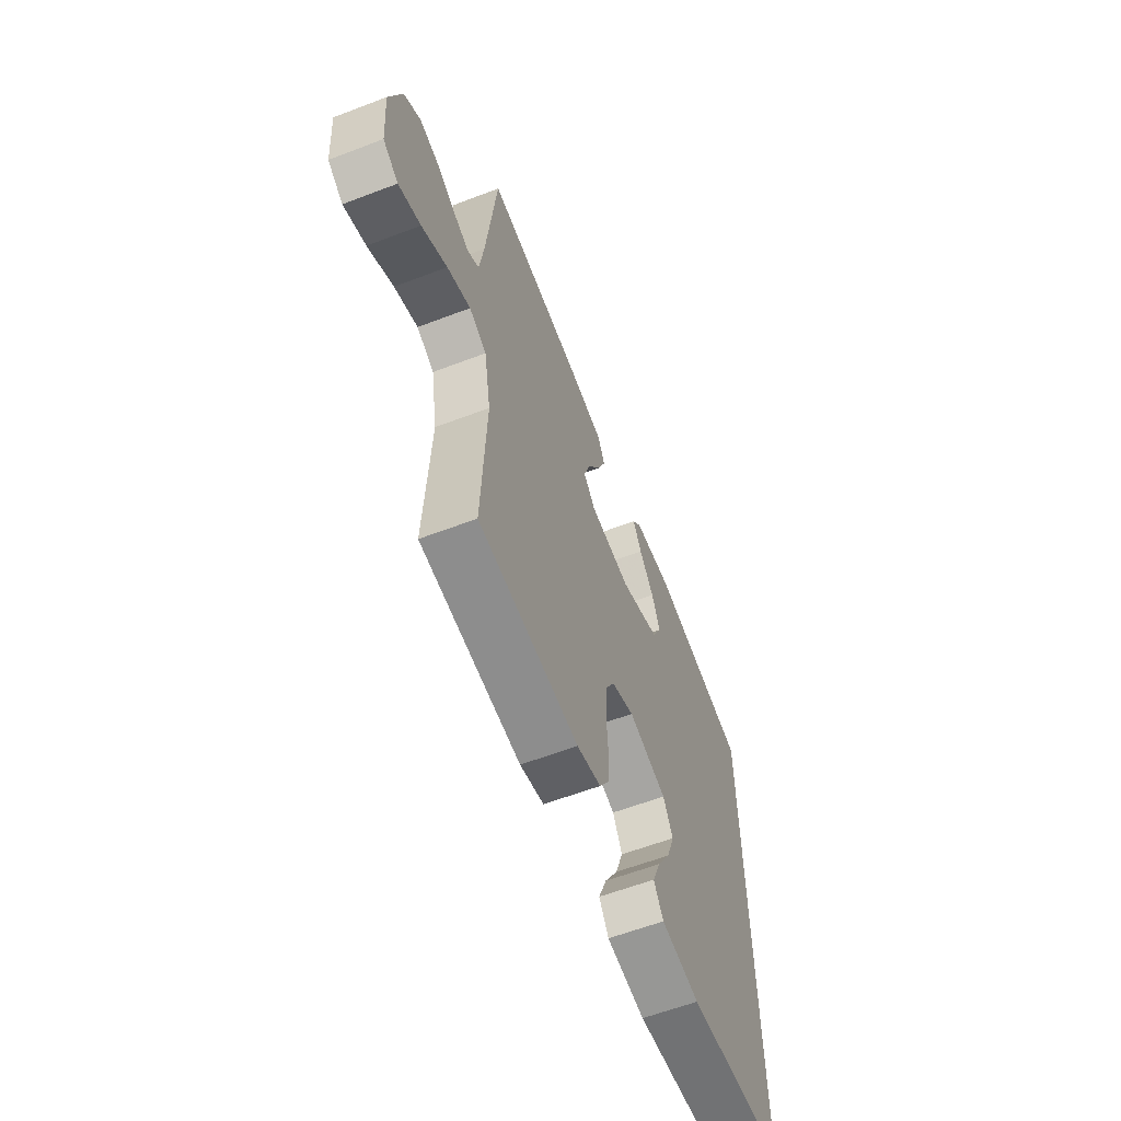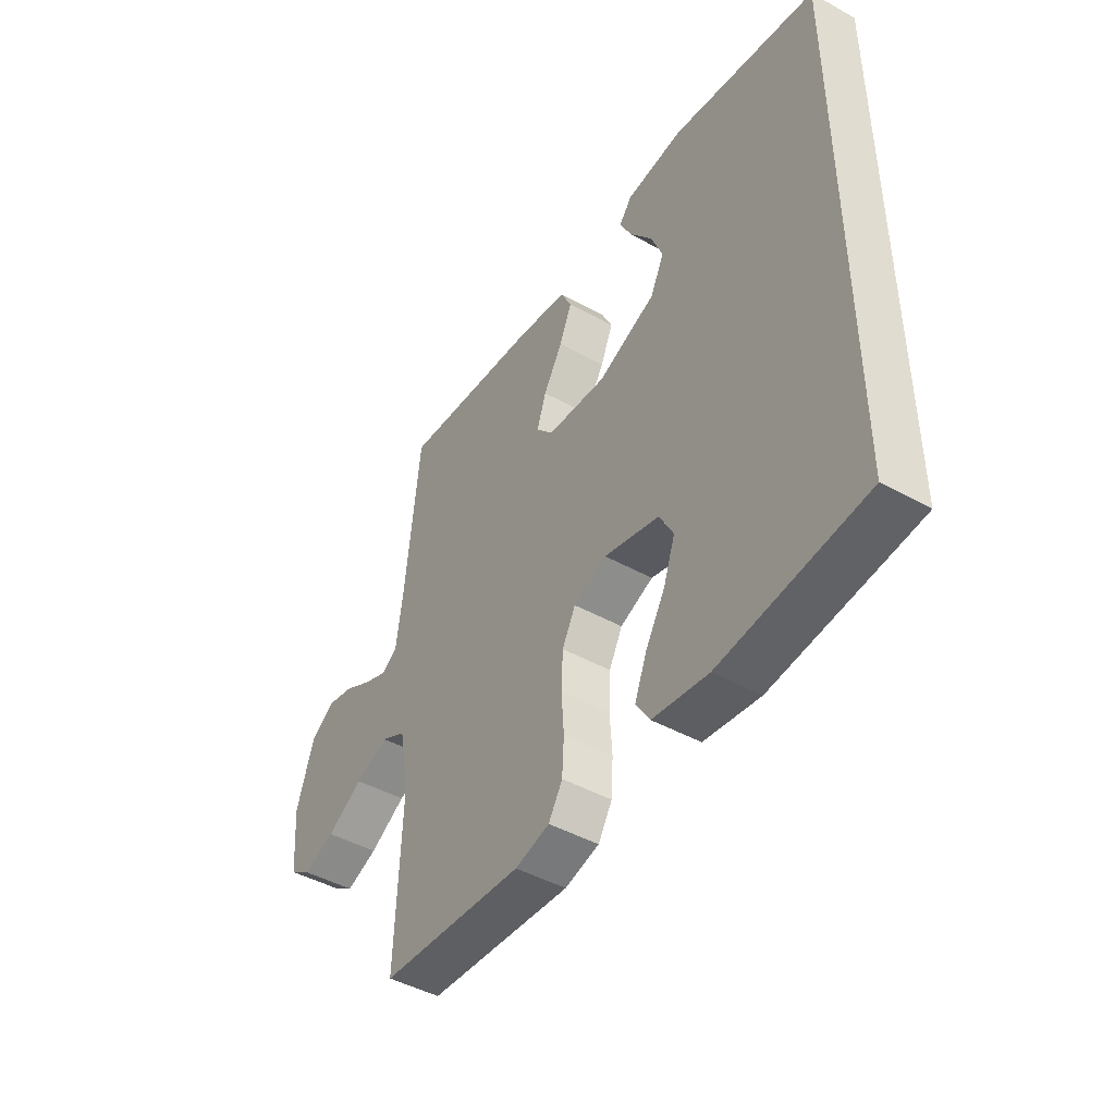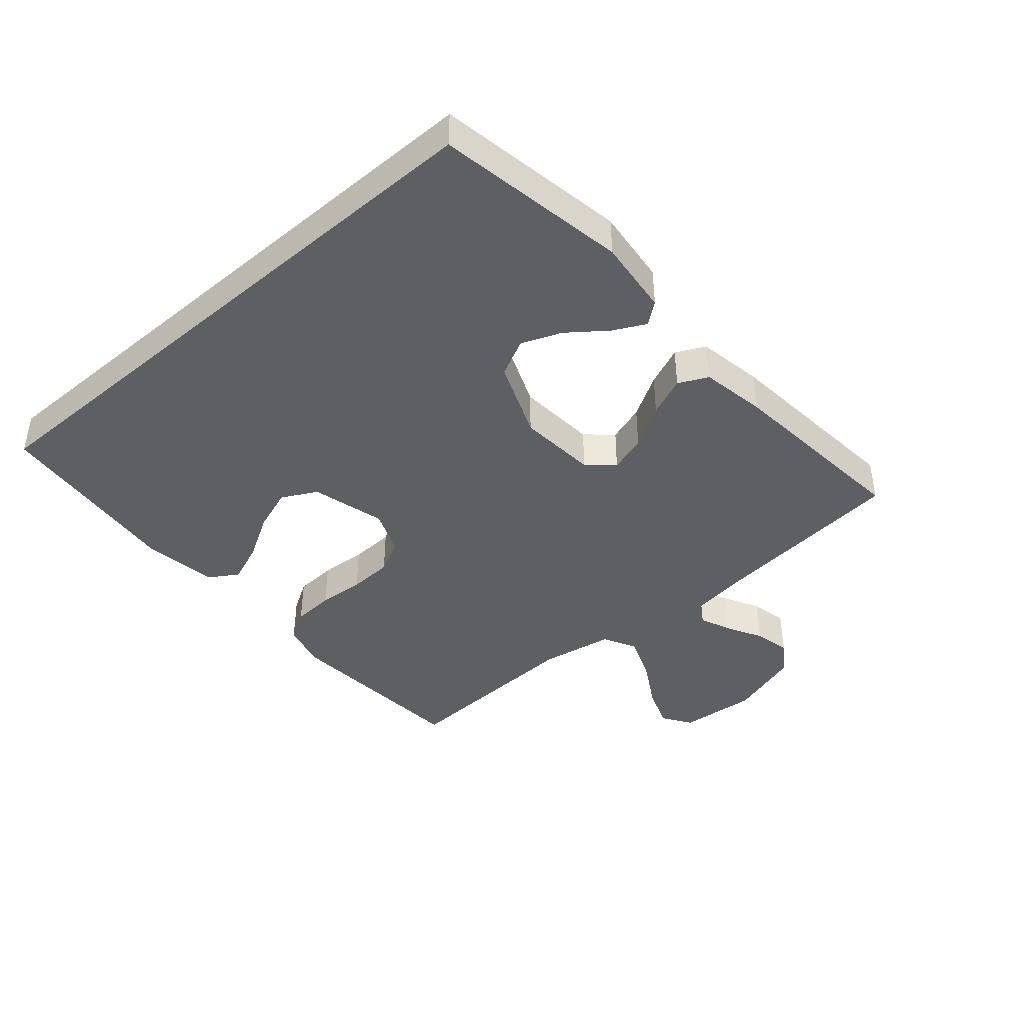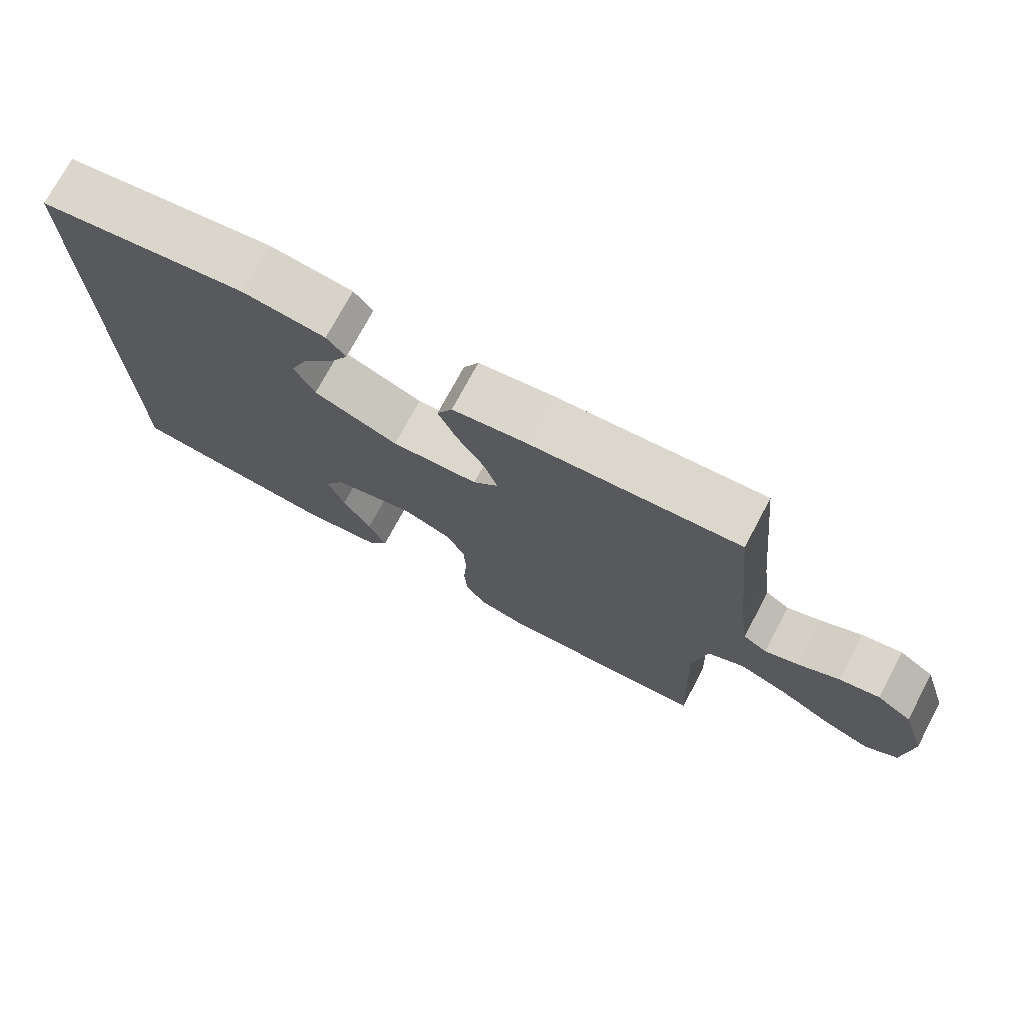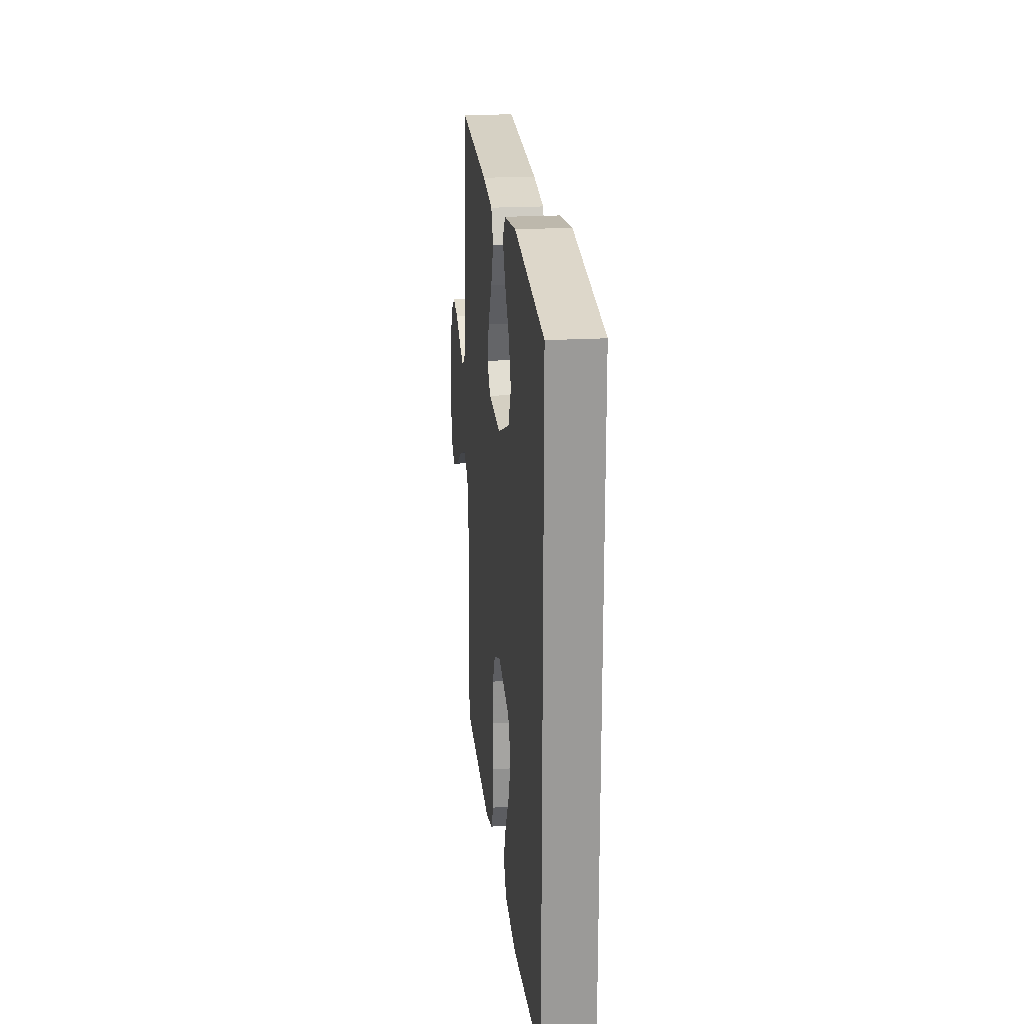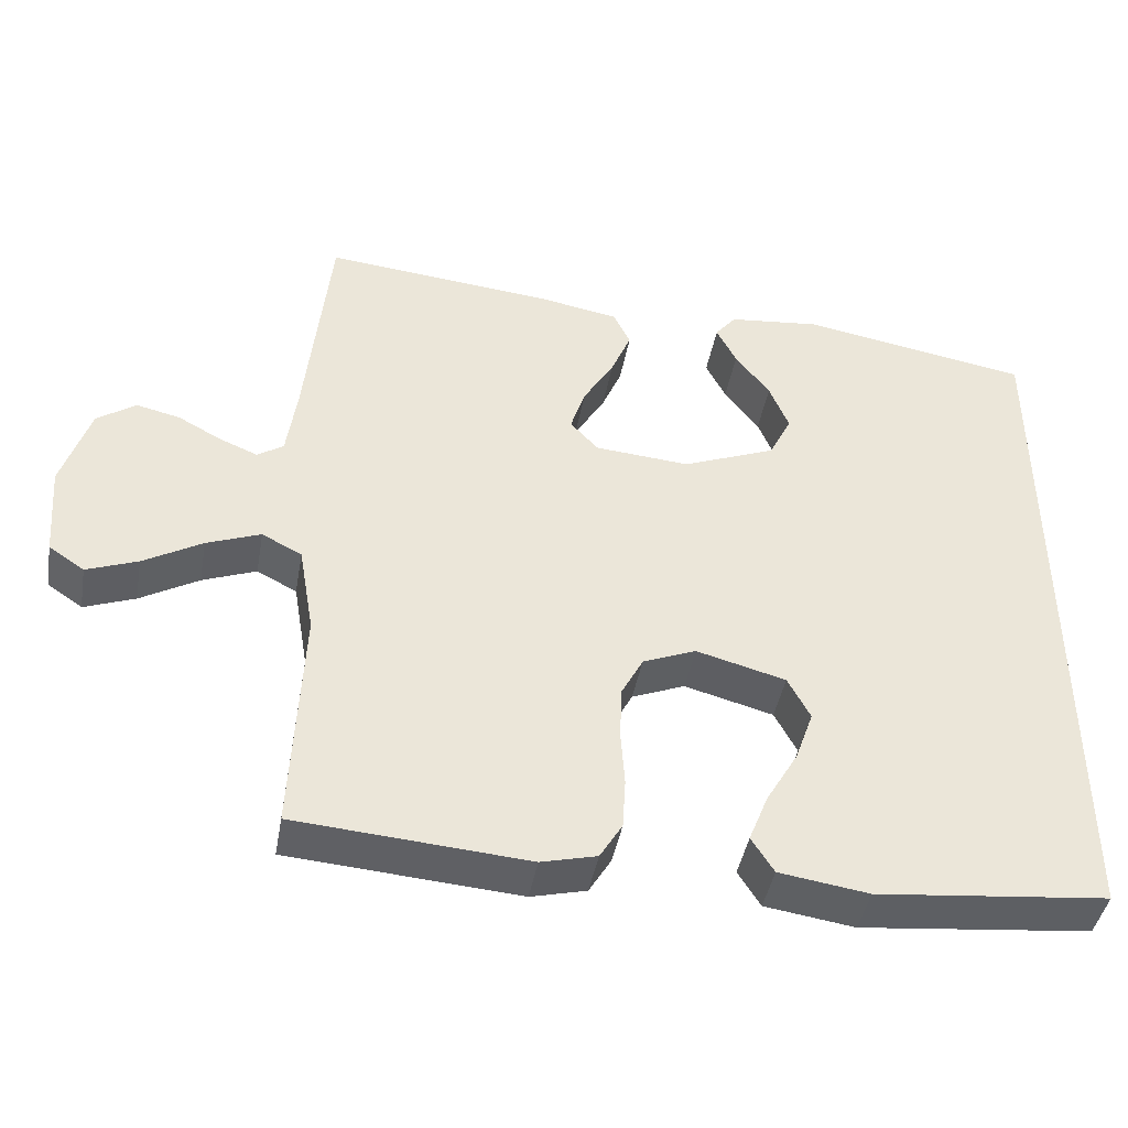
<metadata>
{"format":"obj","ext":"obj","renderer":"f3d","projection":"perspective","resolution":1024,"background":"white","views":[{"elev":-60.7,"azim":111.3,"up":"+Z"},{"elev":-45.4,"azim":-122.7,"up":"+Z"},{"elev":-42.0,"azim":-49.2,"up":"+Y"},{"elev":74.1,"azim":28.2,"up":"+Z"},{"elev":21.0,"azim":-96.1,"up":"+Z"},{"elev":-43.1,"azim":169.9,"up":"+Z"}]}
</metadata>
<code>
v 0.5 0.07 0.5
v 0.531 0.07 0.2
v 0.544 0.07 0.106
v 0.578 0.07 0.084
v 0.627 0.07 0.104
v 0.684 0.07 0.135
v 0.741 0.07 0.148
v 0.791 0.07 0.113
v 0.827 0.07 0
v 0.817 0.07 -0.122
v 0.771 0.07 -0.153
v 0.705 0.07 -0.128
v 0.629 0.07 -0.084
v 0.559 0.07 -0.057
v 0.507 0.07 -0.084
v 0.487 0.07 -0.2
v 0.5 0.07 -0.5
v 0.2 0.07 -0.523
v 0.128 0.07 -0.505
v 0.099 0.07 -0.457
v 0.095 0.07 -0.391
v 0.1 0.07 -0.318
v 0.097 0.07 -0.249
v 0.069 0.07 -0.196
v 0 0.07 -0.168
v -0.116 0.07 -0.199
v -0.145 0.07 -0.254
v -0.121 0.07 -0.322
v -0.08 0.07 -0.392
v -0.055 0.07 -0.455
v -0.084 0.07 -0.501
v -0.2 0.07 -0.518
v -0.5 0.07 -0.487
v -0.5 0.07 0.445
v -0.2 0.07 0.496
v -0.081 0.07 0.483
v -0.054 0.07 0.449
v -0.08 0.07 0.398
v -0.125 0.07 0.339
v -0.15 0.07 0.277
v -0.121 0.07 0.218
v 0 0.07 0.169
v 0.124 0.07 0.179
v 0.16 0.07 0.219
v 0.141 0.07 0.278
v 0.101 0.07 0.345
v 0.075 0.07 0.407
v 0.097 0.07 0.453
v 0.2 0.07 0.471
v 0.5 0 0.5
v 0.531 0 0.2
v 0.544 0 0.106
v 0.578 0 0.084
v 0.627 0 0.104
v 0.684 0 0.135
v 0.741 0 0.148
v 0.791 0 0.113
v 0.827 0 0
v 0.817 0 -0.122
v 0.771 0 -0.153
v 0.705 0 -0.128
v 0.629 0 -0.084
v 0.559 0 -0.057
v 0.507 0 -0.084
v 0.487 0 -0.2
v 0.5 0 -0.5
v 0.2 0 -0.523
v 0.128 0 -0.505
v 0.099 0 -0.457
v 0.095 0 -0.391
v 0.1 0 -0.318
v 0.097 0 -0.249
v 0.069 0 -0.196
v 0 0 -0.168
v -0.116 0 -0.199
v -0.145 0 -0.254
v -0.121 0 -0.322
v -0.08 0 -0.392
v -0.055 0 -0.455
v -0.084 0 -0.501
v -0.2 0 -0.518
v -0.5 0 -0.487
v -0.5 0 0.445
v -0.2 0 0.496
v -0.081 0 0.483
v -0.054 0 0.449
v -0.08 0 0.398
v -0.125 0 0.339
v -0.15 0 0.277
v -0.121 0 0.218
v 0 0 0.169
v 0.124 0 0.179
v 0.16 0 0.219
v 0.141 0 0.278
v 0.101 0 0.345
v 0.075 0 0.407
v 0.097 0 0.453
v 0.2 0 0.471
f 48 49 1 2
f 45 46 47 48
f 44 45 48 2
f 43 44 2 3
f 42 43 3 4
f 36 37 38 39
f 36 39 40
f 35 36 40
f 34 35 40
f 33 34 40 41
f 28 29 30 31
f 27 28 31 32
f 19 20 21 22
f 19 22 23
f 16 17 18 19
f 15 16 19 23
f 14 15 23 24
f 10 11 12 13
f 10 13 14
f 9 10 14
f 8 9 14
f 5 6 7 8
f 4 5 8 14
f 42 4 14 24
f 27 32 33 41
f 26 27 41 42
f 25 26 42
f 24 25 42
f 51 50 98 97
f 97 96 95 94
f 51 97 94 93
f 52 51 93 92
f 53 52 92 91
f 88 87 86 85
f 89 88 85
f 89 85 84
f 89 84 83
f 90 89 83 82
f 80 79 78 77
f 81 80 77 76
f 71 70 69 68
f 72 71 68
f 68 67 66 65
f 72 68 65 64
f 73 72 64 63
f 62 61 60 59
f 63 62 59
f 63 59 58
f 63 58 57
f 57 56 55 54
f 63 57 54 53
f 73 63 53 91
f 90 82 81 76
f 91 90 76 75
f 91 75 74
f 91 74 73
f 1 50 51 2
f 2 51 52 3
f 3 52 53 4
f 4 53 54 5
f 5 54 55 6
f 6 55 56 7
f 7 56 57 8
f 8 57 58 9
f 9 58 59 10
f 10 59 60 11
f 11 60 61 12
f 12 61 62 13
f 13 62 63 14
f 14 63 64 15
f 15 64 65 16
f 16 65 66 17
f 17 66 67 18
f 18 67 68 19
f 19 68 69 20
f 20 69 70 21
f 21 70 71 22
f 22 71 72 23
f 23 72 73 24
f 24 73 74 25
f 25 74 75 26
f 26 75 76 27
f 27 76 77 28
f 28 77 78 29
f 29 78 79 30
f 30 79 80 31
f 31 80 81 32
f 32 81 82 33
f 33 82 83 34
f 34 83 84 35
f 35 84 85 36
f 36 85 86 37
f 37 86 87 38
f 38 87 88 39
f 39 88 89 40
f 40 89 90 41
f 41 90 91 42
f 42 91 92 43
f 43 92 93 44
f 44 93 94 45
f 45 94 95 46
f 46 95 96 47
f 47 96 97 48
f 48 97 98 49
f 49 98 50 1

</code>
